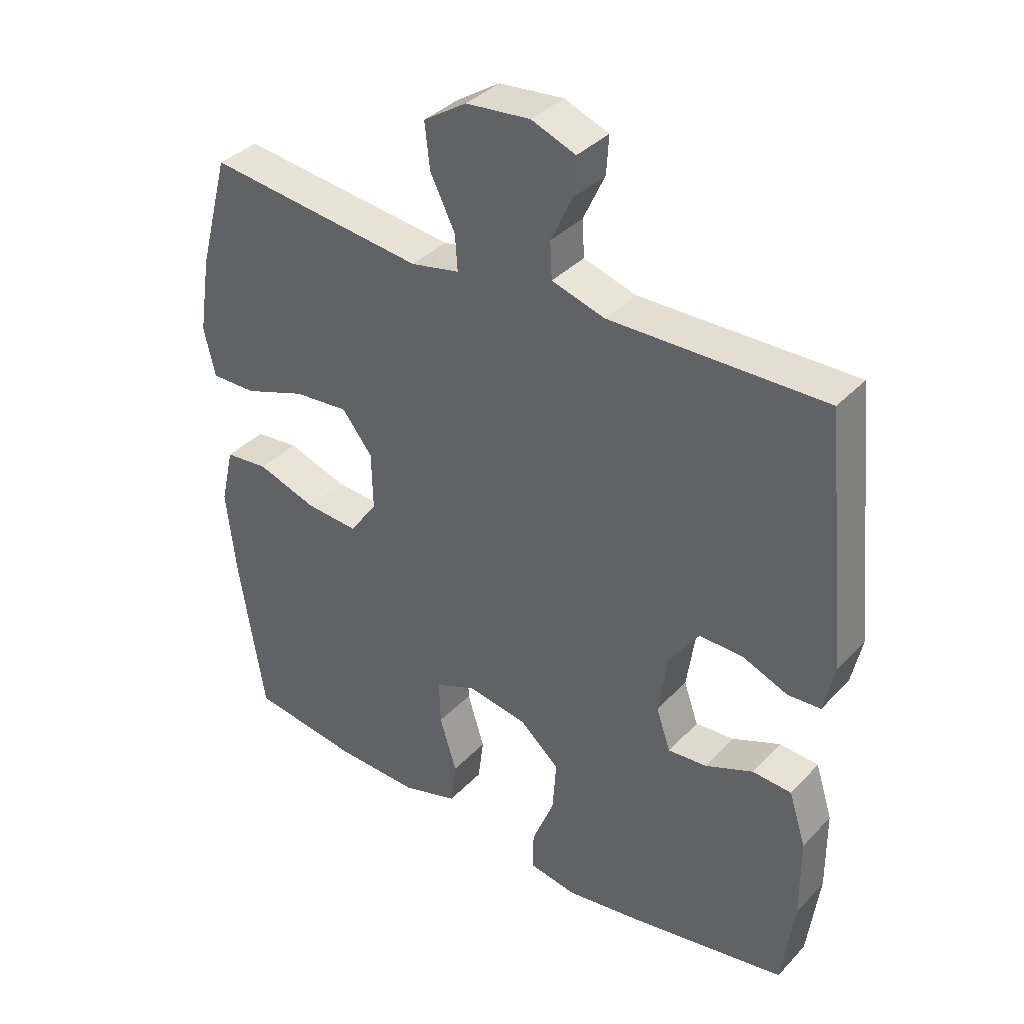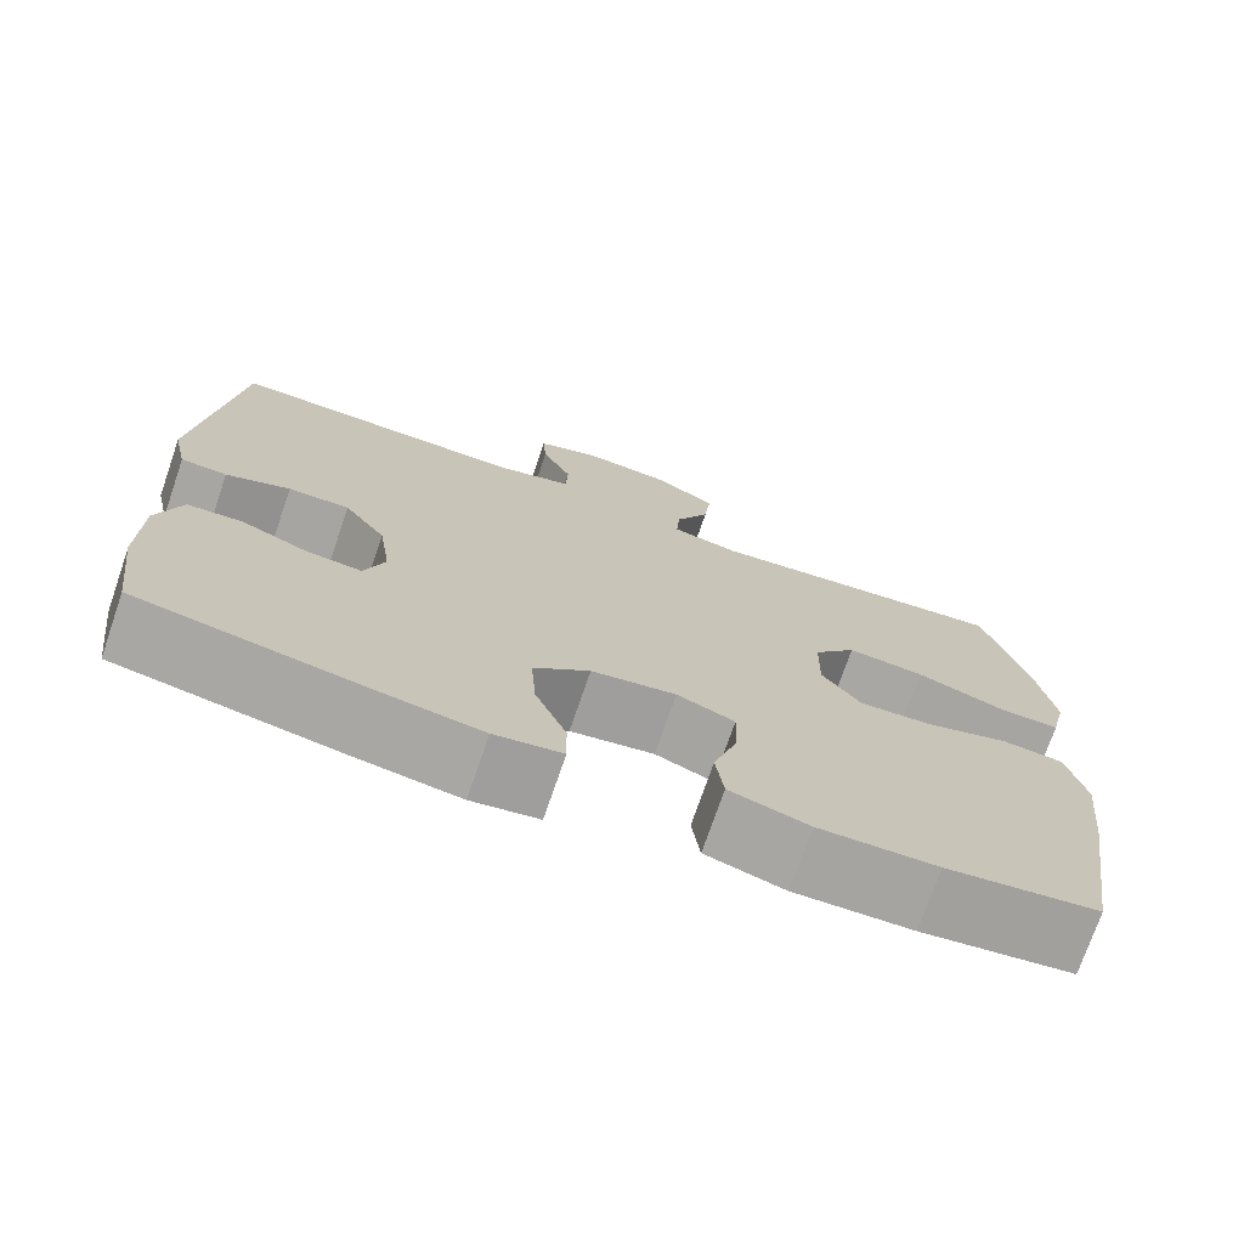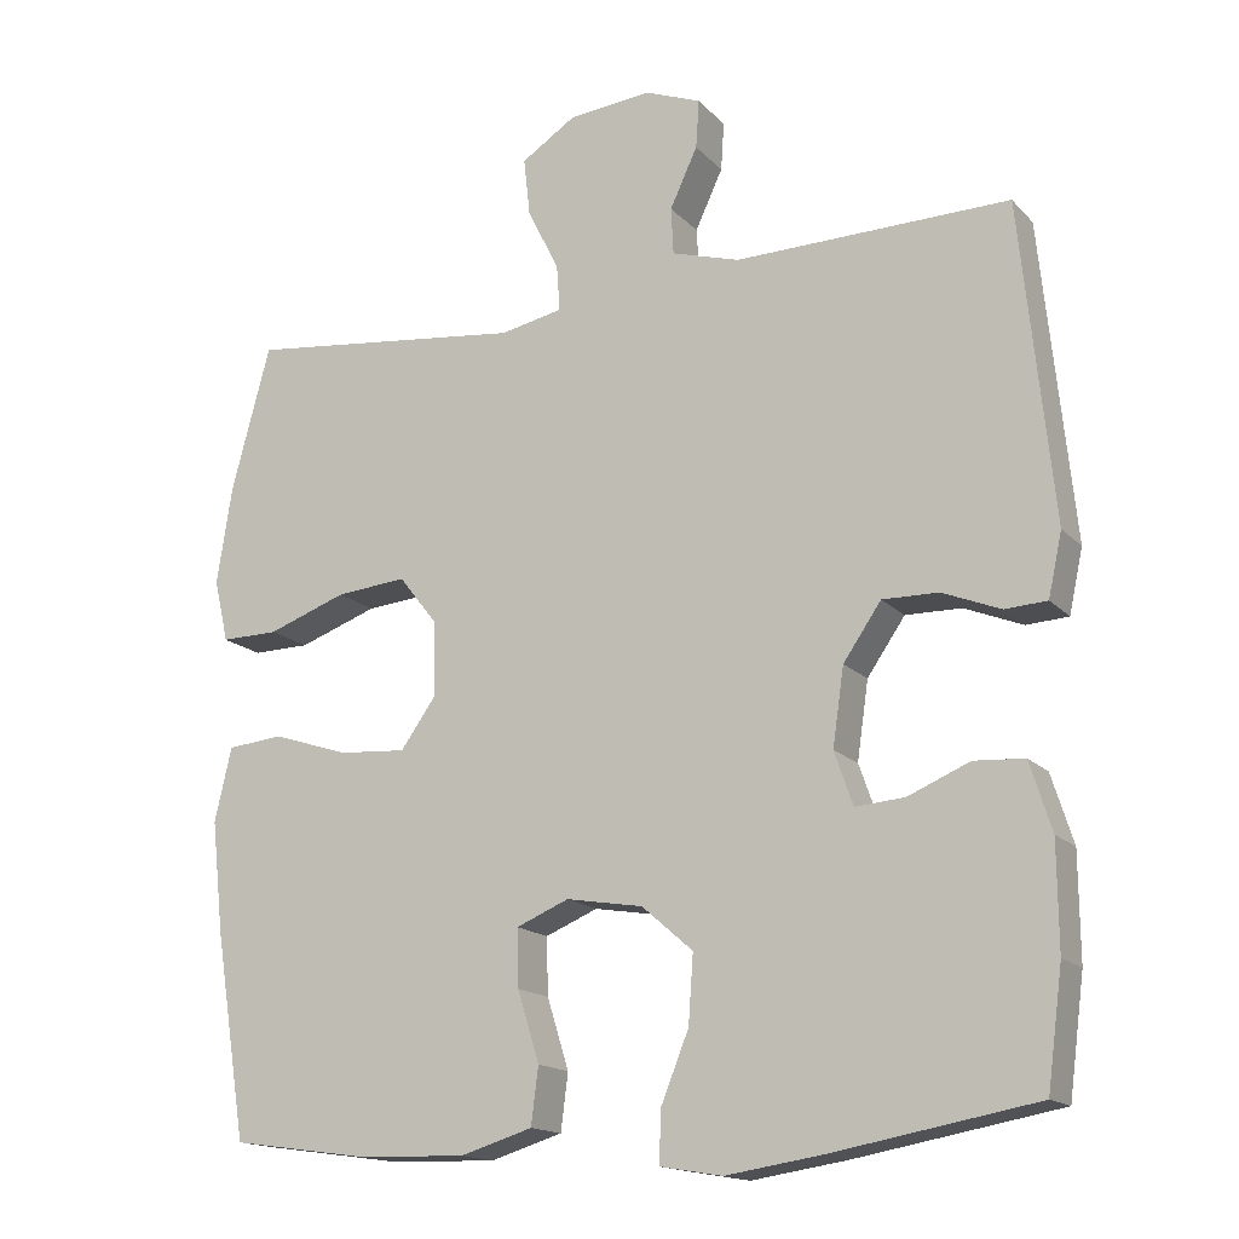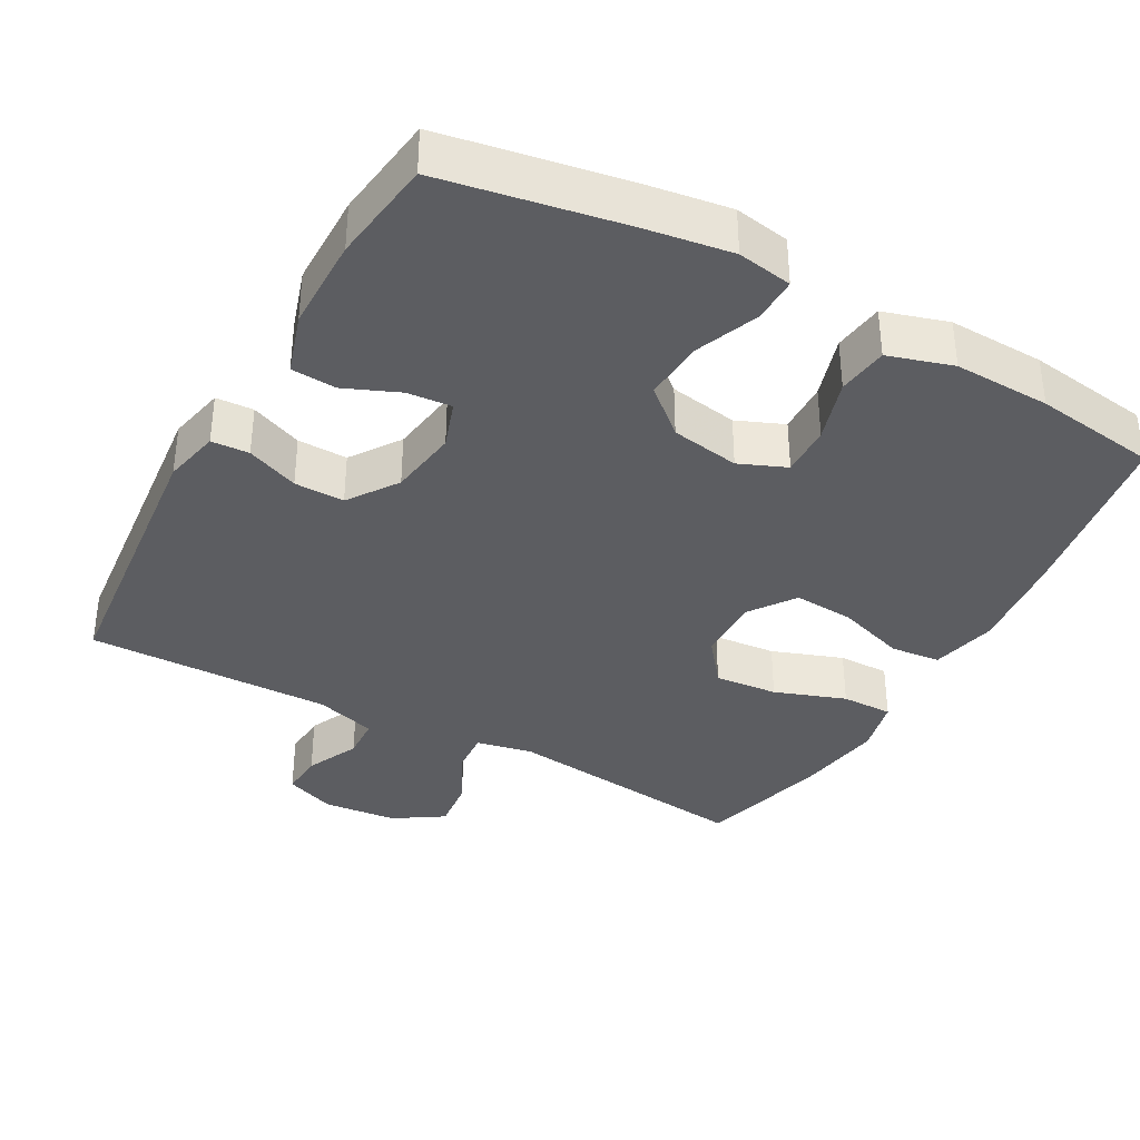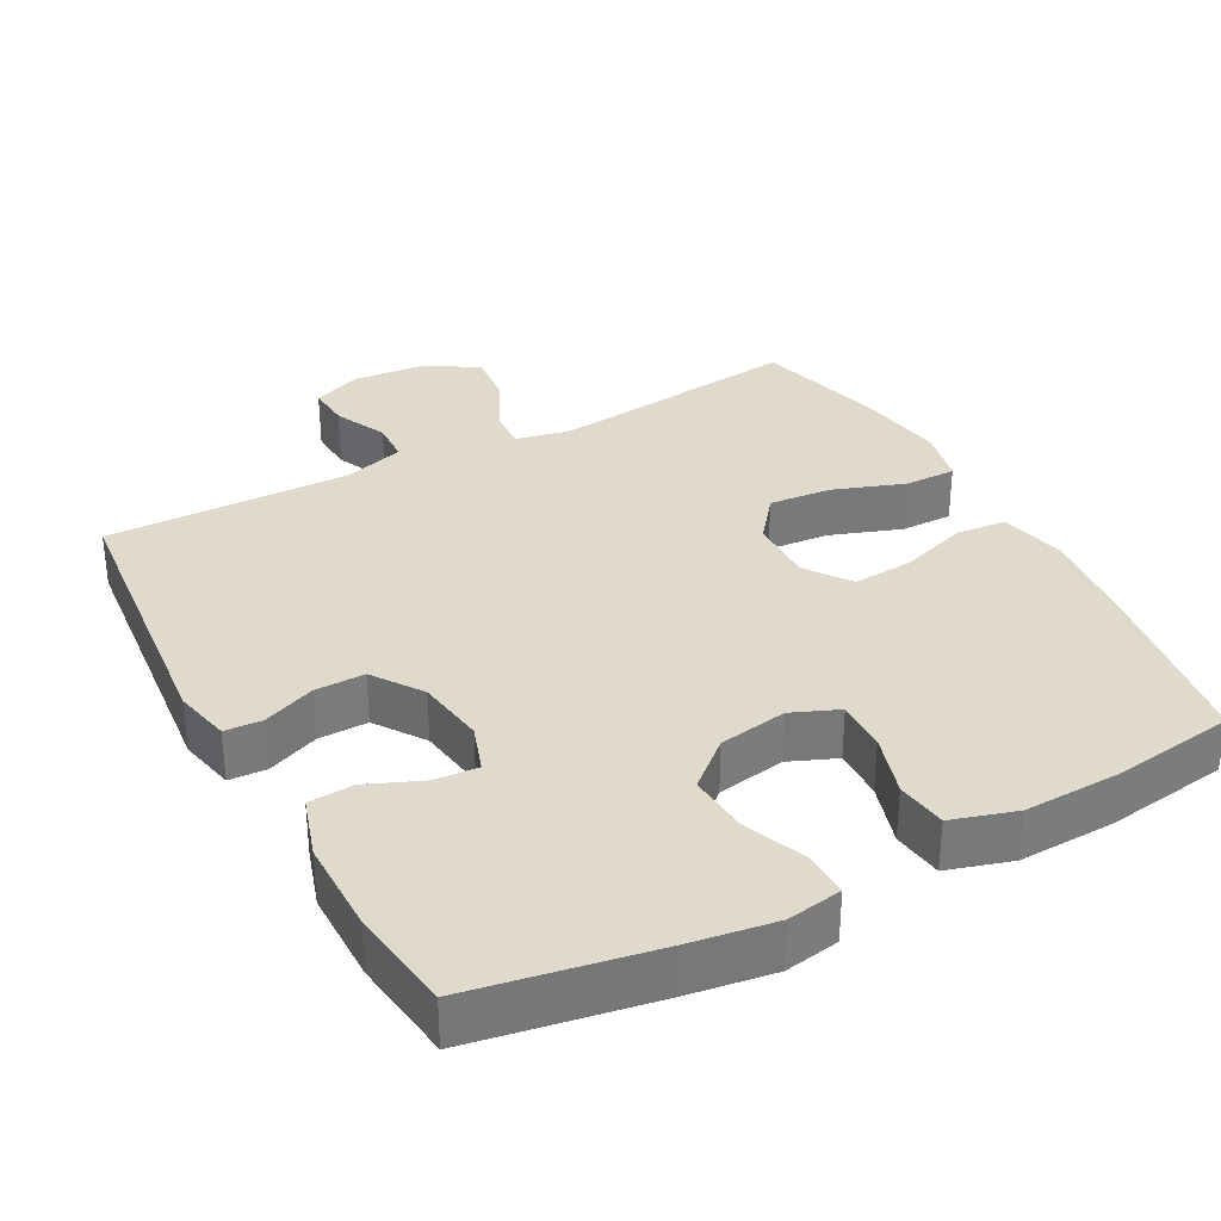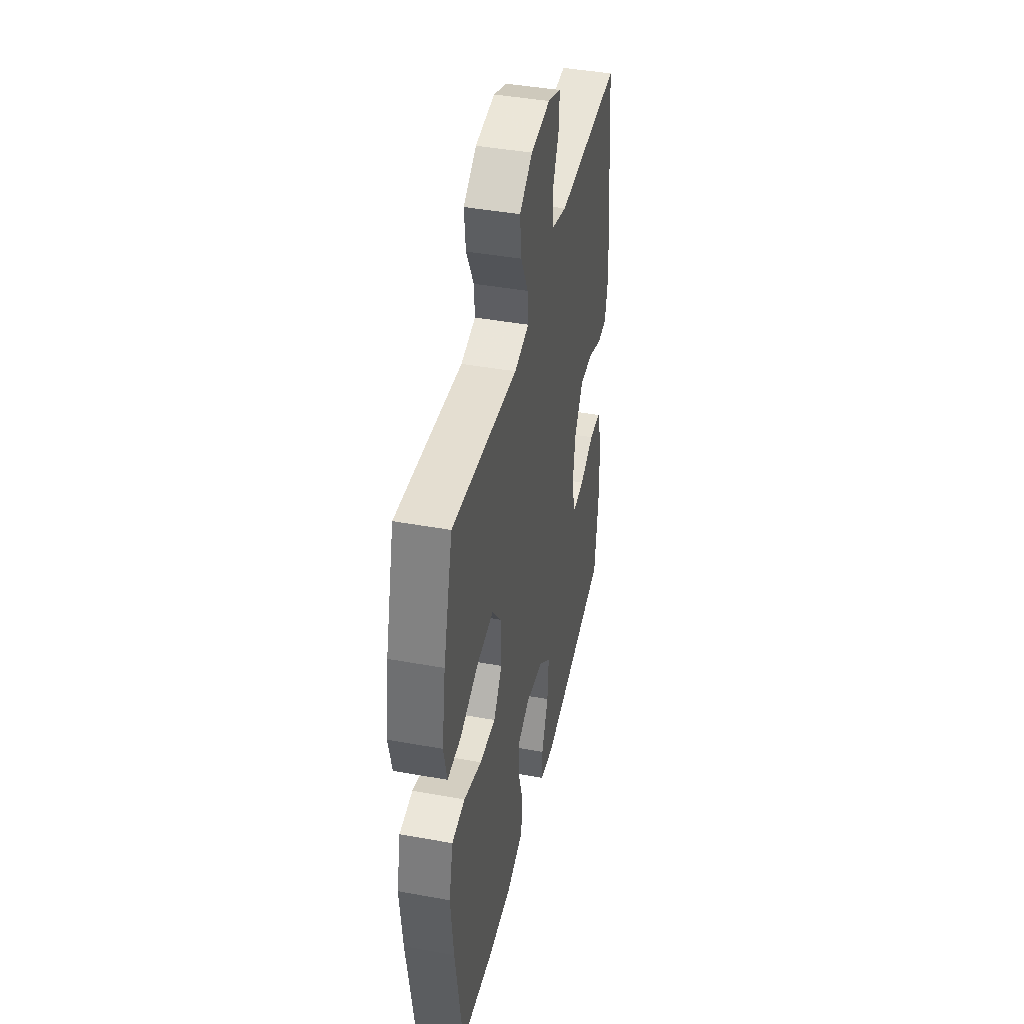
<metadata>
{"format":"obj","ext":"obj","renderer":"f3d","projection":"perspective","resolution":1024,"background":"white","views":[{"elev":36.9,"azim":37.3,"up":"+Z"},{"elev":-73.8,"azim":161.0,"up":"+Z"},{"elev":-15.9,"azim":27.4,"up":"+Z"},{"elev":-36.7,"azim":151.0,"up":"+Y"},{"elev":33.1,"azim":151.6,"up":"+Y"},{"elev":42.4,"azim":-77.7,"up":"+Z"}]}
</metadata>
<code>
v 0.5 0.07 -0.5
v 0.249 0.07 -0.545
v 0.13 0.07 -0.563
v 0.054 0.07 -0.55
v 0.055 0.07 -0.488
v 0.09 0.07 -0.401
v 0.096 0.07 -0.317
v 0.033 0.07 -0.262
v -0.062 0.07 -0.246
v -0.127 0.07 -0.273
v -0.125 0.07 -0.344
v -0.098 0.07 -0.431
v -0.107 0.07 -0.501
v -0.196 0.07 -0.528
v -0.329 0.07 -0.524
v -0.5 0.07 -0.5
v -0.54 0.07 -0.246
v -0.555 0.07 -0.109
v -0.534 0.07 -0.018
v -0.465 0.07 -0.011
v -0.371 0.07 -0.042
v -0.287 0.07 -0.048
v -0.243 0.07 0.014
v -0.245 0.07 0.105
v -0.293 0.07 0.166
v -0.38 0.07 0.158
v -0.478 0.07 0.123
v -0.549 0.07 0.122
v -0.567 0.07 0.199
v -0.548 0.07 0.321
v -0.5 0.07 0.5
v -0.154 0.07 0.46
v -0.077 0.07 0.476
v -0.081 0.07 0.533
v -0.12 0.07 0.611
v -0.128 0.07 0.683
v -0.06 0.07 0.727
v 0.042 0.07 0.737
v 0.112 0.07 0.71
v 0.108 0.07 0.65
v 0.074 0.07 0.577
v 0.077 0.07 0.519
v 0.161 0.07 0.494
v 0.5 0.07 0.5
v 0.54 0.07 0.107
v 0.523 0.07 0.029
v 0.471 0.07 0.026
v 0.399 0.07 0.055
v 0.33 0.07 0.056
v 0.283 0.07 -0.012
v 0.269 0.07 -0.108
v 0.292 0.07 -0.174
v 0.353 0.07 -0.169
v 0.429 0.07 -0.137
v 0.491 0.07 -0.141
v 0.518 0.07 -0.226
v 0.519 0.07 -0.356
v 0.5 0 -0.5
v 0.249 0 -0.545
v 0.13 0 -0.563
v 0.054 0 -0.55
v 0.055 0 -0.488
v 0.09 0 -0.401
v 0.096 0 -0.317
v 0.033 0 -0.262
v -0.062 0 -0.246
v -0.127 0 -0.273
v -0.125 0 -0.344
v -0.098 0 -0.431
v -0.107 0 -0.501
v -0.196 0 -0.528
v -0.329 0 -0.524
v -0.5 0 -0.5
v -0.54 0 -0.246
v -0.555 0 -0.109
v -0.534 0 -0.018
v -0.465 0 -0.011
v -0.371 0 -0.042
v -0.287 0 -0.048
v -0.243 0 0.014
v -0.245 0 0.105
v -0.293 0 0.166
v -0.38 0 0.158
v -0.478 0 0.123
v -0.549 0 0.122
v -0.567 0 0.199
v -0.548 0 0.321
v -0.5 0 0.5
v -0.154 0 0.46
v -0.077 0 0.476
v -0.081 0 0.533
v -0.12 0 0.611
v -0.128 0 0.683
v -0.06 0 0.727
v 0.042 0 0.737
v 0.112 0 0.71
v 0.108 0 0.65
v 0.074 0 0.577
v 0.077 0 0.519
v 0.161 0 0.494
v 0.5 0 0.5
v 0.54 0 0.107
v 0.523 0 0.029
v 0.471 0 0.026
v 0.399 0 0.055
v 0.33 0 0.056
v 0.283 0 -0.012
v 0.269 0 -0.108
v 0.292 0 -0.174
v 0.353 0 -0.169
v 0.429 0 -0.137
v 0.491 0 -0.141
v 0.518 0 -0.226
v 0.519 0 -0.356
f 53 54 55 56
f 52 53 56 57
f 45 46 47 48
f 43 44 45 48
f 42 43 48 49
f 38 39 40 41
f 38 41 42
f 37 38 42
f 34 35 36 37
f 33 34 37 42
f 29 30 31 32
f 29 32 33
f 26 27 28 29
f 25 26 29 33
f 24 25 33 42
f 18 19 20 21
f 18 21 22
f 17 18 22
f 16 17 22
f 15 16 22 23
f 11 12 13 14
f 10 11 14 15
f 3 4 5 6
f 3 6 7
f 2 3 7
f 52 57 1 2
f 51 52 2 7
f 50 51 7 8
f 49 50 8 9
f 23 24 42 49
f 23 49 9 10
f 10 15 23
f 113 112 111 110
f 114 113 110 109
f 105 104 103 102
f 105 102 101 100
f 106 105 100 99
f 98 97 96 95
f 99 98 95
f 99 95 94
f 94 93 92 91
f 99 94 91 90
f 89 88 87 86
f 90 89 86
f 86 85 84 83
f 90 86 83 82
f 99 90 82 81
f 78 77 76 75
f 79 78 75
f 79 75 74
f 79 74 73
f 80 79 73 72
f 71 70 69 68
f 72 71 68 67
f 63 62 61 60
f 64 63 60
f 64 60 59
f 59 58 114 109
f 64 59 109 108
f 65 64 108 107
f 66 65 107 106
f 106 99 81 80
f 67 66 106 80
f 80 72 67
f 1 58 59 2
f 2 59 60 3
f 3 60 61 4
f 4 61 62 5
f 5 62 63 6
f 6 63 64 7
f 7 64 65 8
f 8 65 66 9
f 9 66 67 10
f 10 67 68 11
f 11 68 69 12
f 12 69 70 13
f 13 70 71 14
f 14 71 72 15
f 15 72 73 16
f 16 73 74 17
f 17 74 75 18
f 18 75 76 19
f 19 76 77 20
f 20 77 78 21
f 21 78 79 22
f 22 79 80 23
f 23 80 81 24
f 24 81 82 25
f 25 82 83 26
f 26 83 84 27
f 27 84 85 28
f 28 85 86 29
f 29 86 87 30
f 30 87 88 31
f 31 88 89 32
f 32 89 90 33
f 33 90 91 34
f 34 91 92 35
f 35 92 93 36
f 36 93 94 37
f 37 94 95 38
f 38 95 96 39
f 39 96 97 40
f 40 97 98 41
f 41 98 99 42
f 42 99 100 43
f 43 100 101 44
f 44 101 102 45
f 45 102 103 46
f 46 103 104 47
f 47 104 105 48
f 48 105 106 49
f 49 106 107 50
f 50 107 108 51
f 51 108 109 52
f 52 109 110 53
f 53 110 111 54
f 54 111 112 55
f 55 112 113 56
f 56 113 114 57
f 57 114 58 1

</code>
